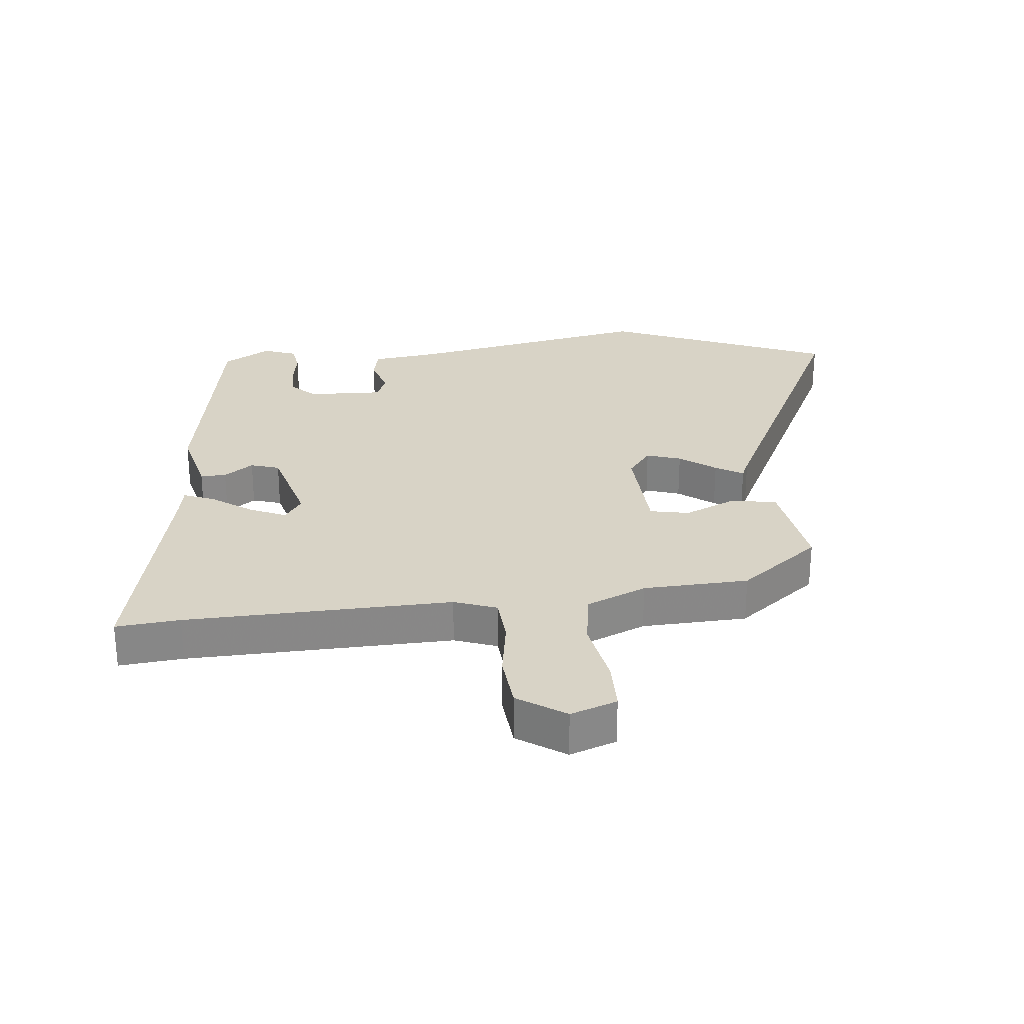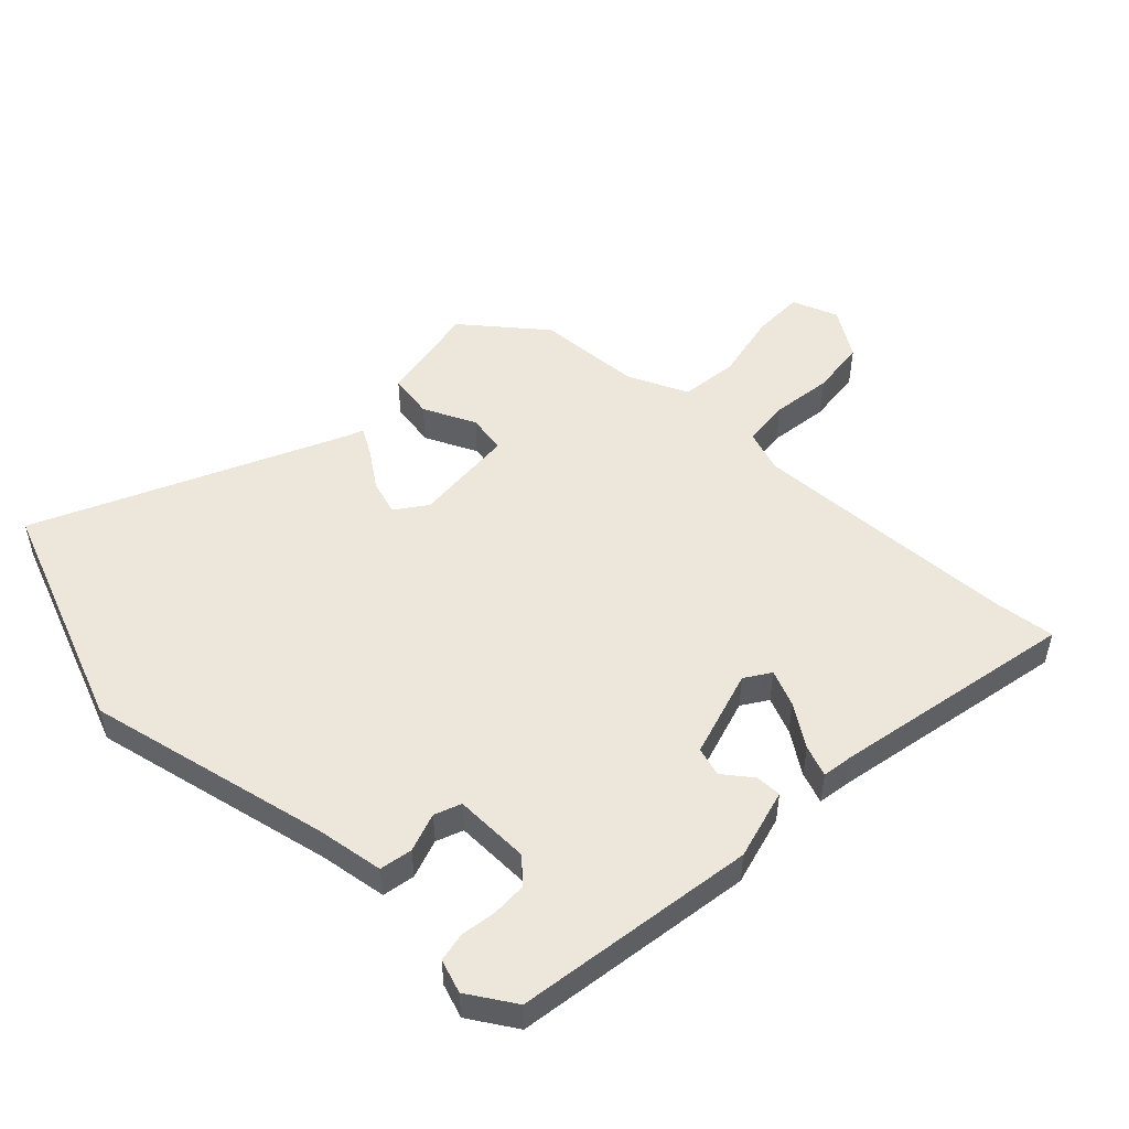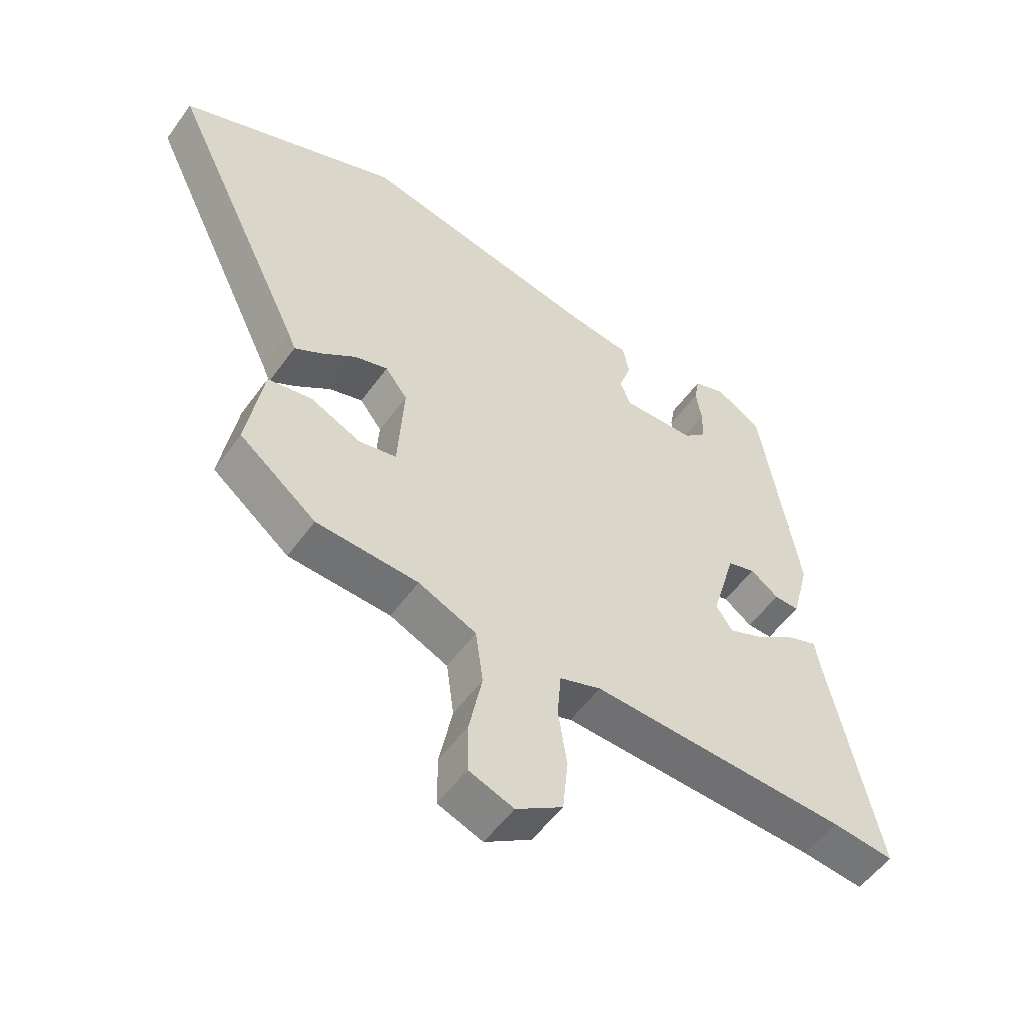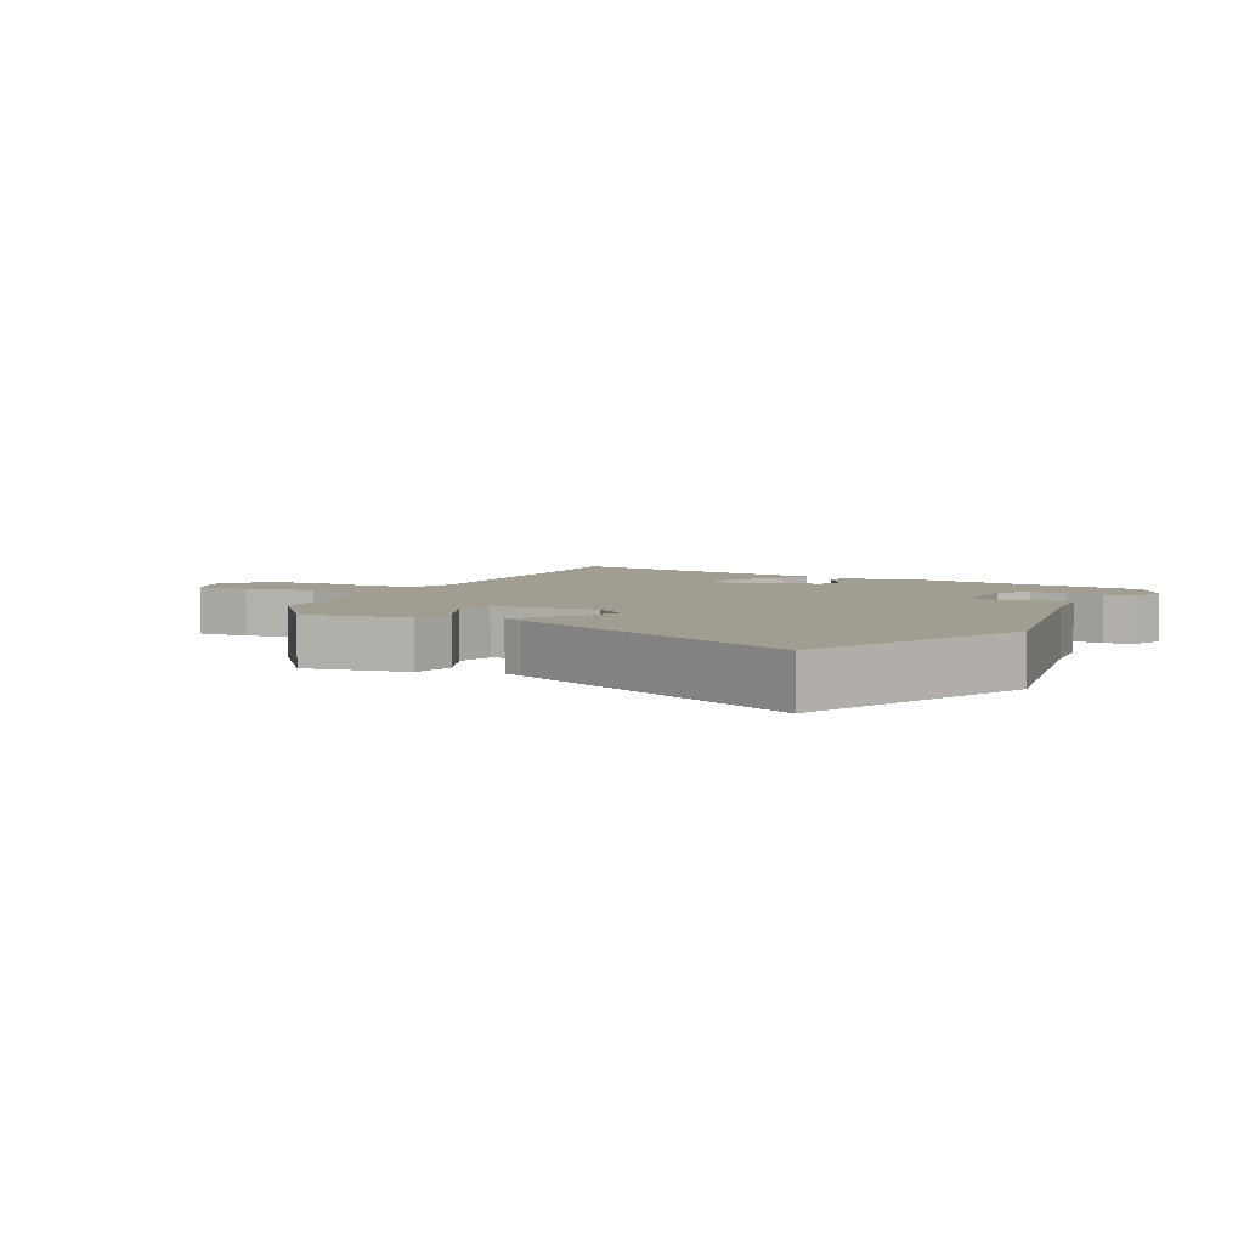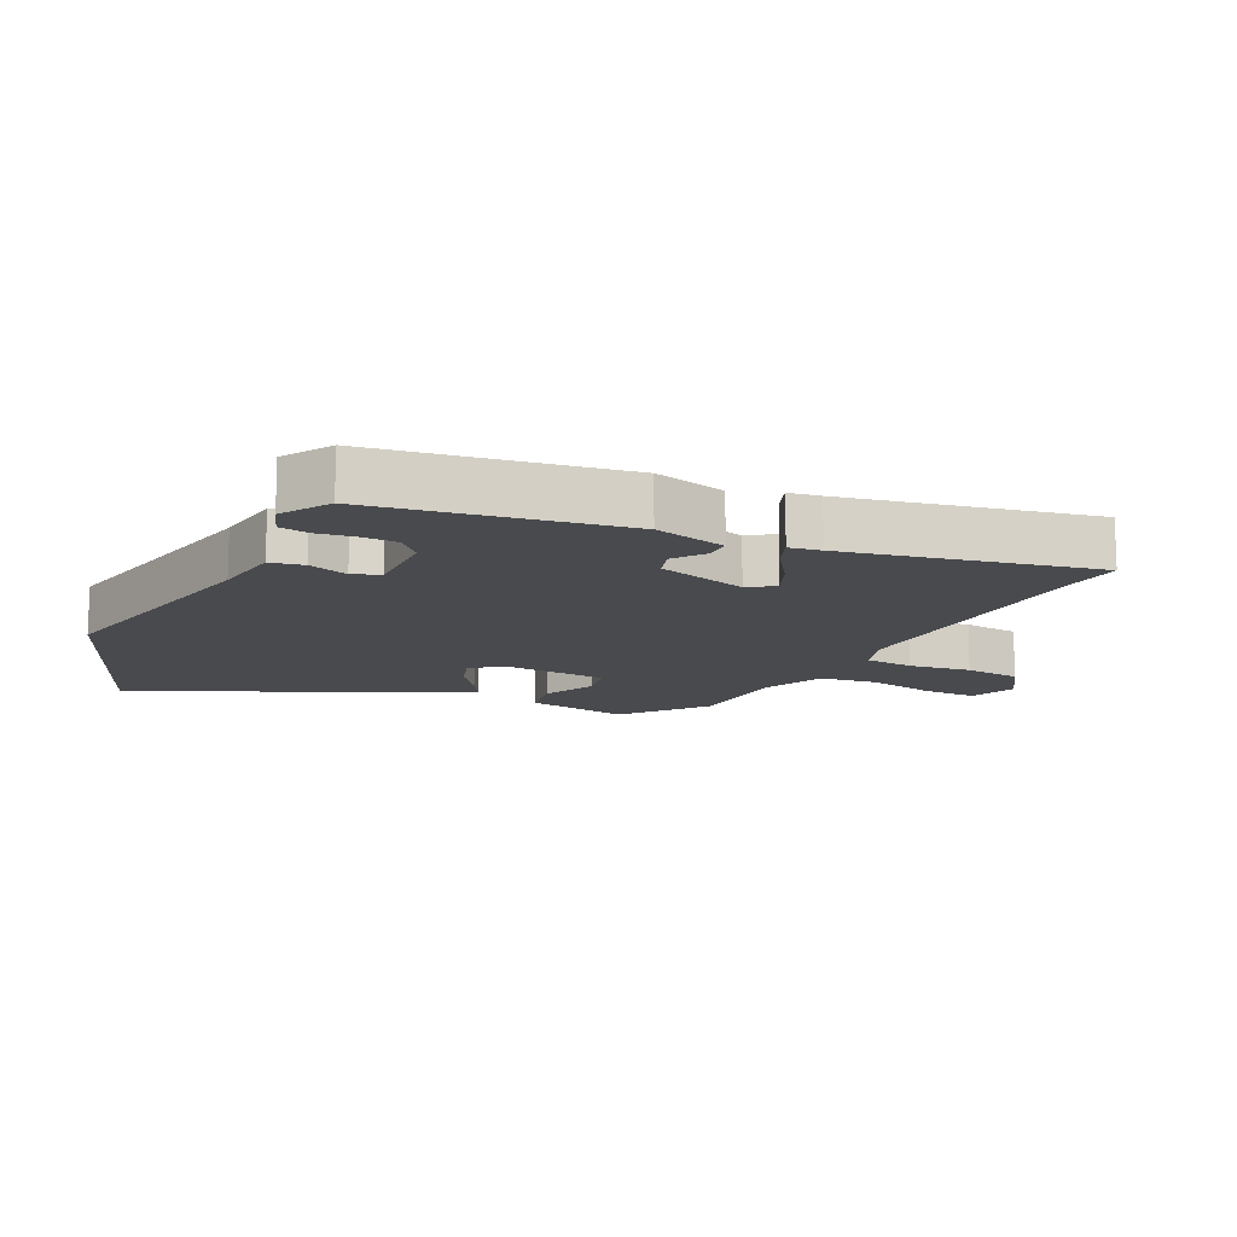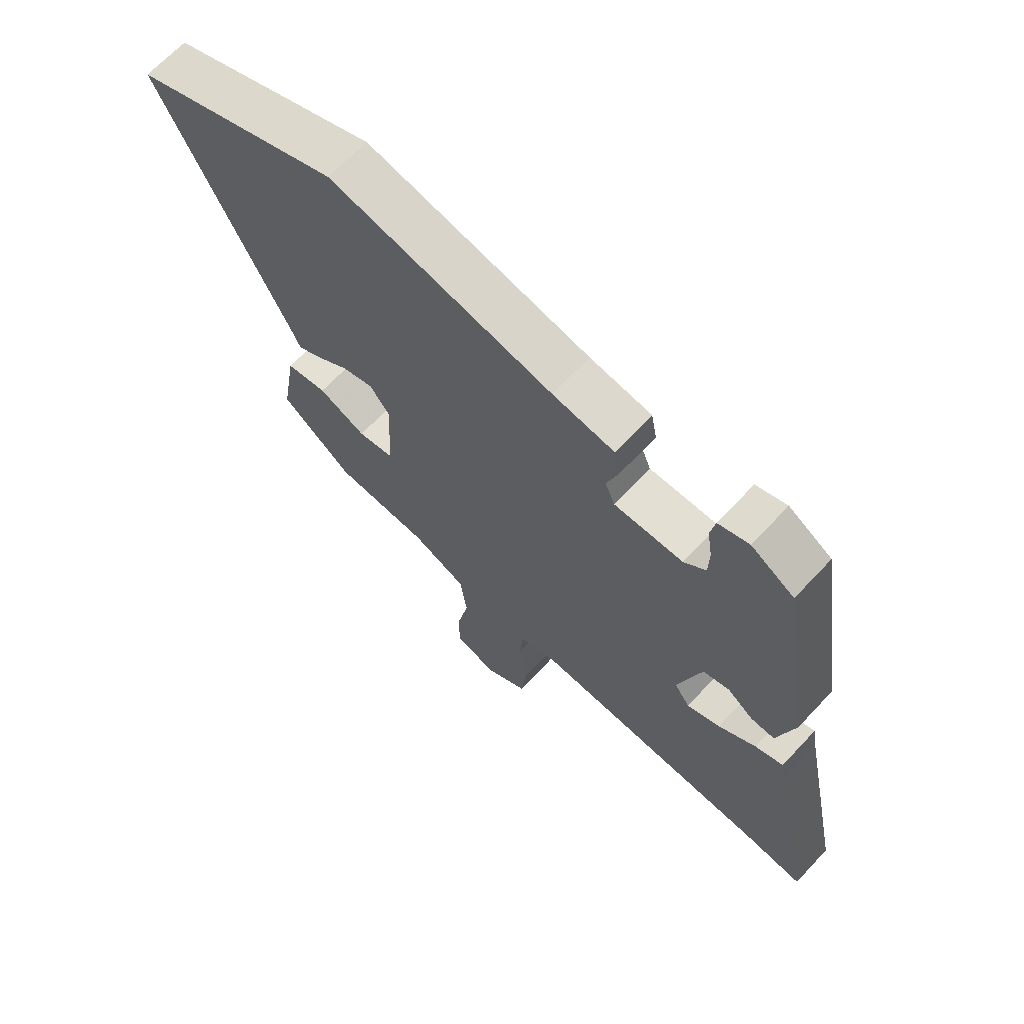
<metadata>
{"format":"obj","ext":"obj","renderer":"f3d","projection":"perspective","resolution":1024,"background":"white","views":[{"elev":27.8,"azim":174.8,"up":"+Y"},{"elev":50.9,"azim":43.4,"up":"+Y"},{"elev":-53.9,"azim":-35.0,"up":"+Z"},{"elev":4.6,"azim":-63.0,"up":"+Y"},{"elev":-13.4,"azim":63.8,"up":"+Y"},{"elev":67.3,"azim":43.2,"up":"+Z"}]}
</metadata>
<code>
v -0.696 0.07 0.42
v -0.335 0.07 0.567
v 0.054 0.07 0.487
v 0.161 0.07 0.472
v 0.171 0.07 0.42
v 0.151 0.07 0.358
v 0.168 0.07 0.316
v 0.288 0.07 0.319
v 0.326 0.07 0.355
v 0.327 0.07 0.41
v 0.318 0.07 0.468
v 0.326 0.07 0.514
v 0.379 0.07 0.533
v 0.454 0.07 0.487
v 0.515 0.07 0.105
v 0.486 0.07 -0.008
v 0.445 0.07 -0.007
v 0.399 0.07 0.027
v 0.353 0.07 0.013
v 0.313 0.07 -0.127
v 0.34 0.07 -0.167
v 0.398 0.07 -0.142
v 0.463 0.07 -0.097
v 0.512 0.07 -0.078
v 0.52 0.07 -0.127
v 0.6 0.07 -0.511
v 0.499 0.07 -0.5
v 0.077 0.07 -0.483
v 0.009 0.07 -0.507
v 0.003 0.07 -0.582
v 0.017 0.07 -0.678
v 0.008 0.07 -0.766
v -0.068 0.07 -0.816
v -0.141 0.07 -0.789
v -0.141 0.07 -0.706
v -0.12 0.07 -0.6
v -0.132 0.07 -0.509
v -0.227 0.07 -0.467
v -0.394 0.07 -0.458
v -0.52 0.07 -0.358
v -0.493 0.07 -0.196
v -0.421 0.07 -0.183
v -0.338 0.07 -0.221
v -0.276 0.07 -0.209
v -0.266 0.07 -0.046
v -0.302 0.07 0.002
v -0.357 0.07 -0.015
v -0.414 0.07 -0.057
v -0.458 0.07 -0.083
v -0.471 0.07 -0.052
v -0.696 0 0.42
v -0.335 0 0.567
v 0.054 0 0.487
v 0.161 0 0.472
v 0.171 0 0.42
v 0.151 0 0.358
v 0.168 0 0.316
v 0.288 0 0.319
v 0.326 0 0.355
v 0.327 0 0.41
v 0.318 0 0.468
v 0.326 0 0.514
v 0.379 0 0.533
v 0.454 0 0.487
v 0.515 0 0.105
v 0.486 0 -0.008
v 0.445 0 -0.007
v 0.399 0 0.027
v 0.353 0 0.013
v 0.313 0 -0.127
v 0.34 0 -0.167
v 0.398 0 -0.142
v 0.463 0 -0.097
v 0.512 0 -0.078
v 0.52 0 -0.127
v 0.6 0 -0.511
v 0.499 0 -0.5
v 0.077 0 -0.483
v 0.009 0 -0.507
v 0.003 0 -0.582
v 0.017 0 -0.678
v 0.008 0 -0.766
v -0.068 0 -0.816
v -0.141 0 -0.789
v -0.141 0 -0.706
v -0.12 0 -0.6
v -0.132 0 -0.509
v -0.227 0 -0.467
v -0.394 0 -0.458
v -0.52 0 -0.358
v -0.493 0 -0.196
v -0.421 0 -0.183
v -0.338 0 -0.221
v -0.276 0 -0.209
v -0.266 0 -0.046
v -0.302 0 0.002
v -0.357 0 -0.015
v -0.414 0 -0.057
v -0.458 0 -0.083
v -0.471 0 -0.052
f 47 48 49 50
f 47 50 1 2
f 46 47 2 3
f 45 46 3 4
f 44 45 4 5
f 40 41 42 43
f 38 39 40 43
f 37 38 43 44
f 33 34 35 36
f 33 36 37
f 30 31 32 33
f 29 30 33 37
f 28 29 37 44
f 25 26 27
f 22 23 24 25
f 21 22 25 27
f 20 21 27 28
f 15 16 17 18
f 15 18 19
f 14 15 19
f 10 11 12 13
f 9 10 13 14
f 44 5 6
f 44 6 7
f 28 44 7 8
f 20 28 8 9
f 9 14 19 20
f 100 99 98 97
f 52 51 100 97
f 53 52 97 96
f 54 53 96 95
f 55 54 95 94
f 93 92 91 90
f 93 90 89 88
f 94 93 88 87
f 86 85 84 83
f 87 86 83
f 83 82 81 80
f 87 83 80 79
f 94 87 79 78
f 77 76 75
f 75 74 73 72
f 77 75 72 71
f 78 77 71 70
f 68 67 66 65
f 69 68 65
f 69 65 64
f 63 62 61 60
f 64 63 60 59
f 56 55 94
f 57 56 94
f 58 57 94 78
f 59 58 78 70
f 70 69 64 59
f 1 51 52 2
f 2 52 53 3
f 3 53 54 4
f 4 54 55 5
f 5 55 56 6
f 6 56 57 7
f 7 57 58 8
f 8 58 59 9
f 9 59 60 10
f 10 60 61 11
f 11 61 62 12
f 12 62 63 13
f 13 63 64 14
f 14 64 65 15
f 15 65 66 16
f 16 66 67 17
f 17 67 68 18
f 18 68 69 19
f 19 69 70 20
f 20 70 71 21
f 21 71 72 22
f 22 72 73 23
f 23 73 74 24
f 24 74 75 25
f 25 75 76 26
f 26 76 77 27
f 27 77 78 28
f 28 78 79 29
f 29 79 80 30
f 30 80 81 31
f 31 81 82 32
f 32 82 83 33
f 33 83 84 34
f 34 84 85 35
f 35 85 86 36
f 36 86 87 37
f 37 87 88 38
f 38 88 89 39
f 39 89 90 40
f 40 90 91 41
f 41 91 92 42
f 42 92 93 43
f 43 93 94 44
f 44 94 95 45
f 45 95 96 46
f 46 96 97 47
f 47 97 98 48
f 48 98 99 49
f 49 99 100 50
f 50 100 51 1

</code>
